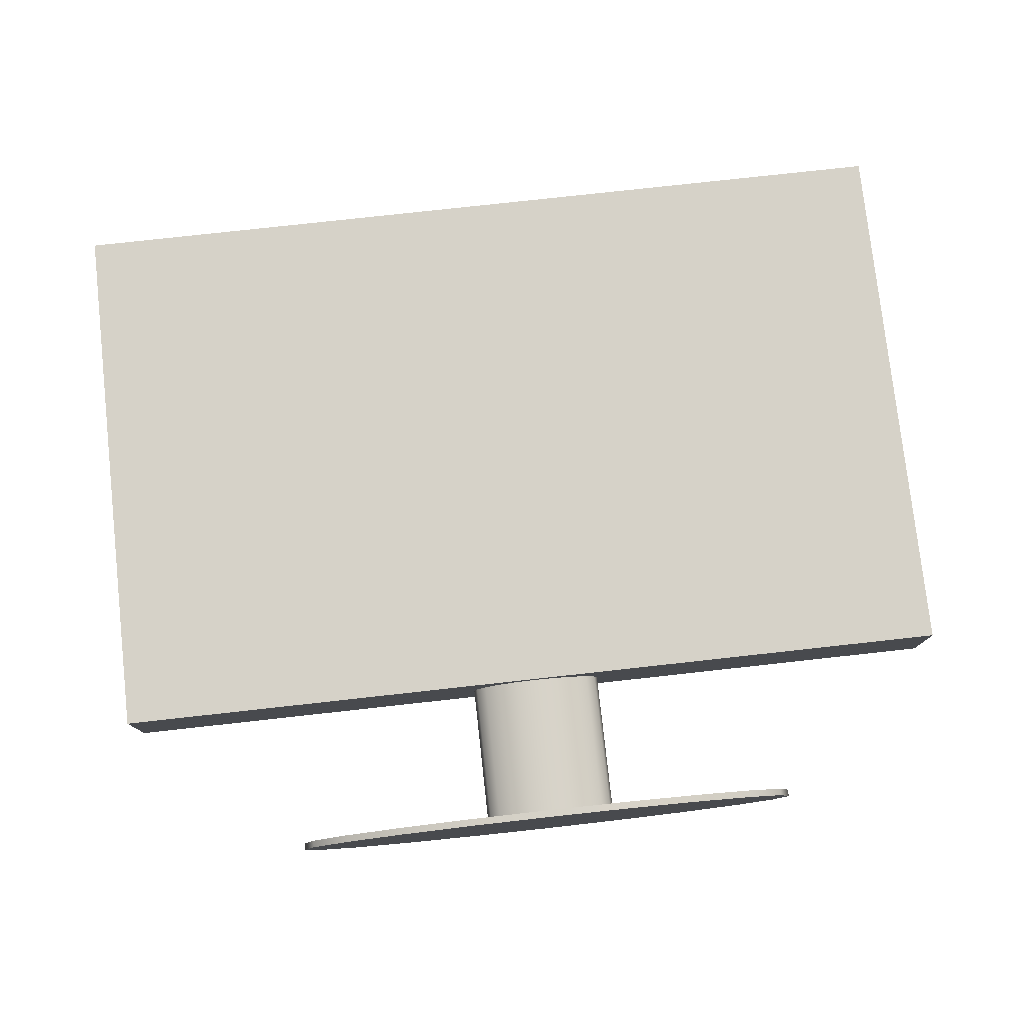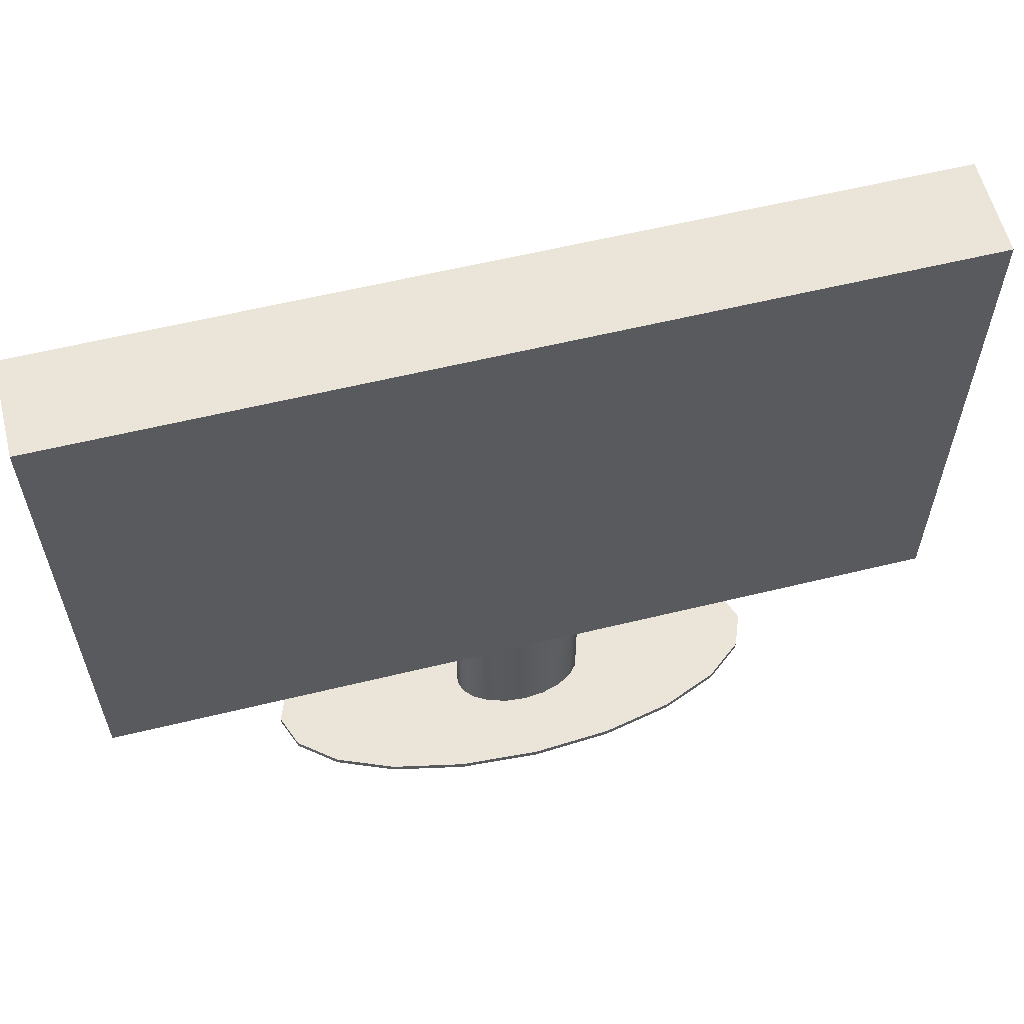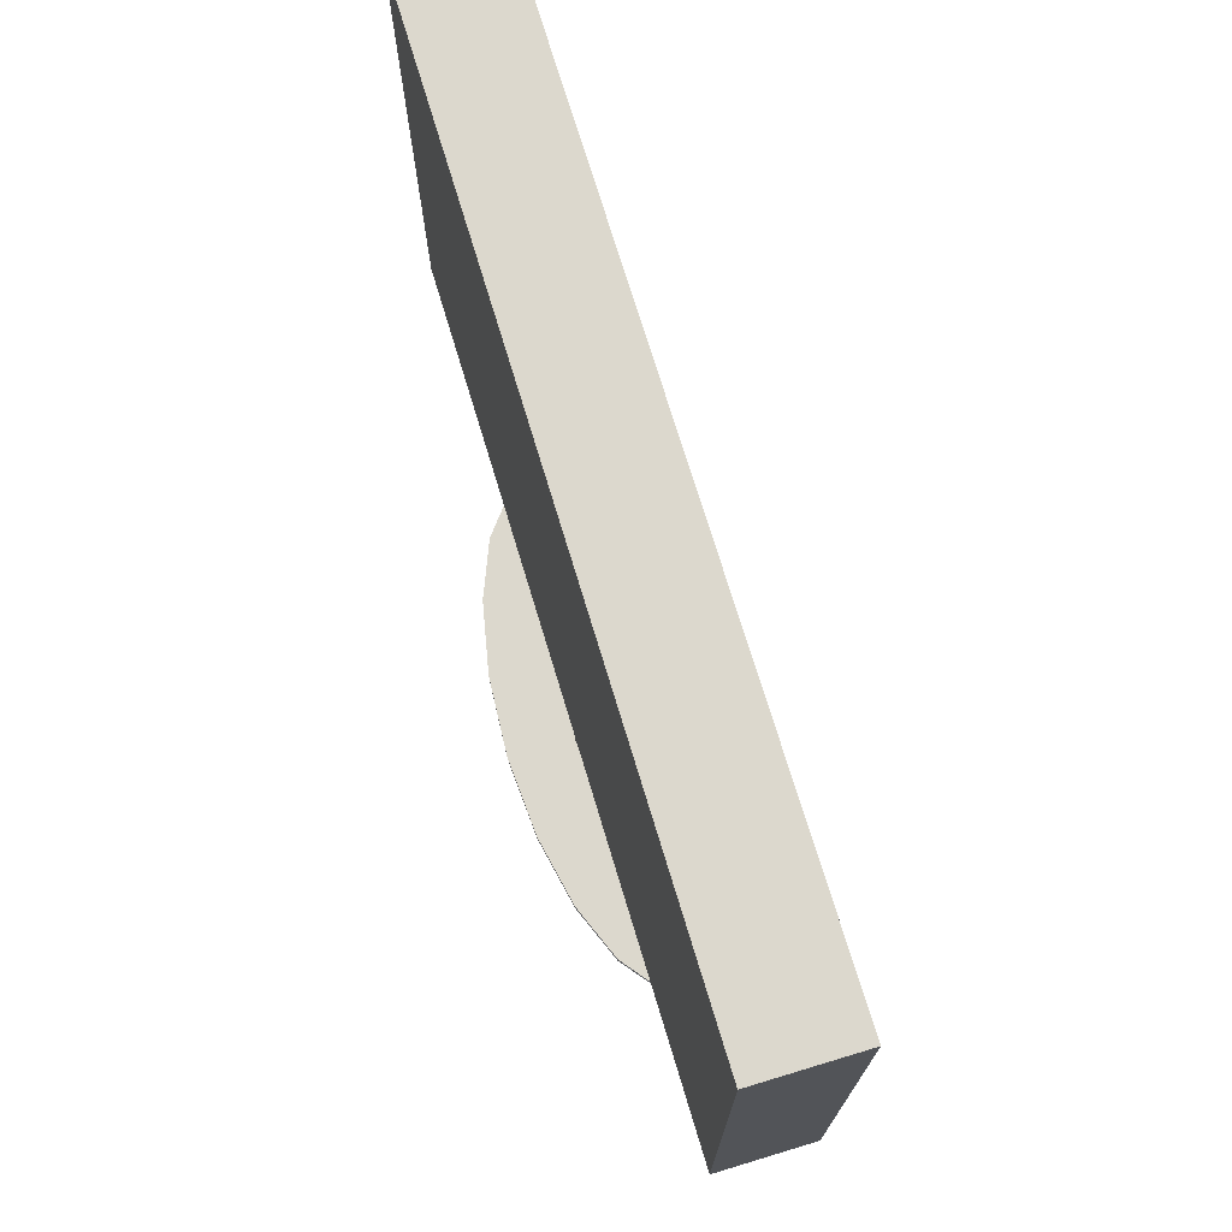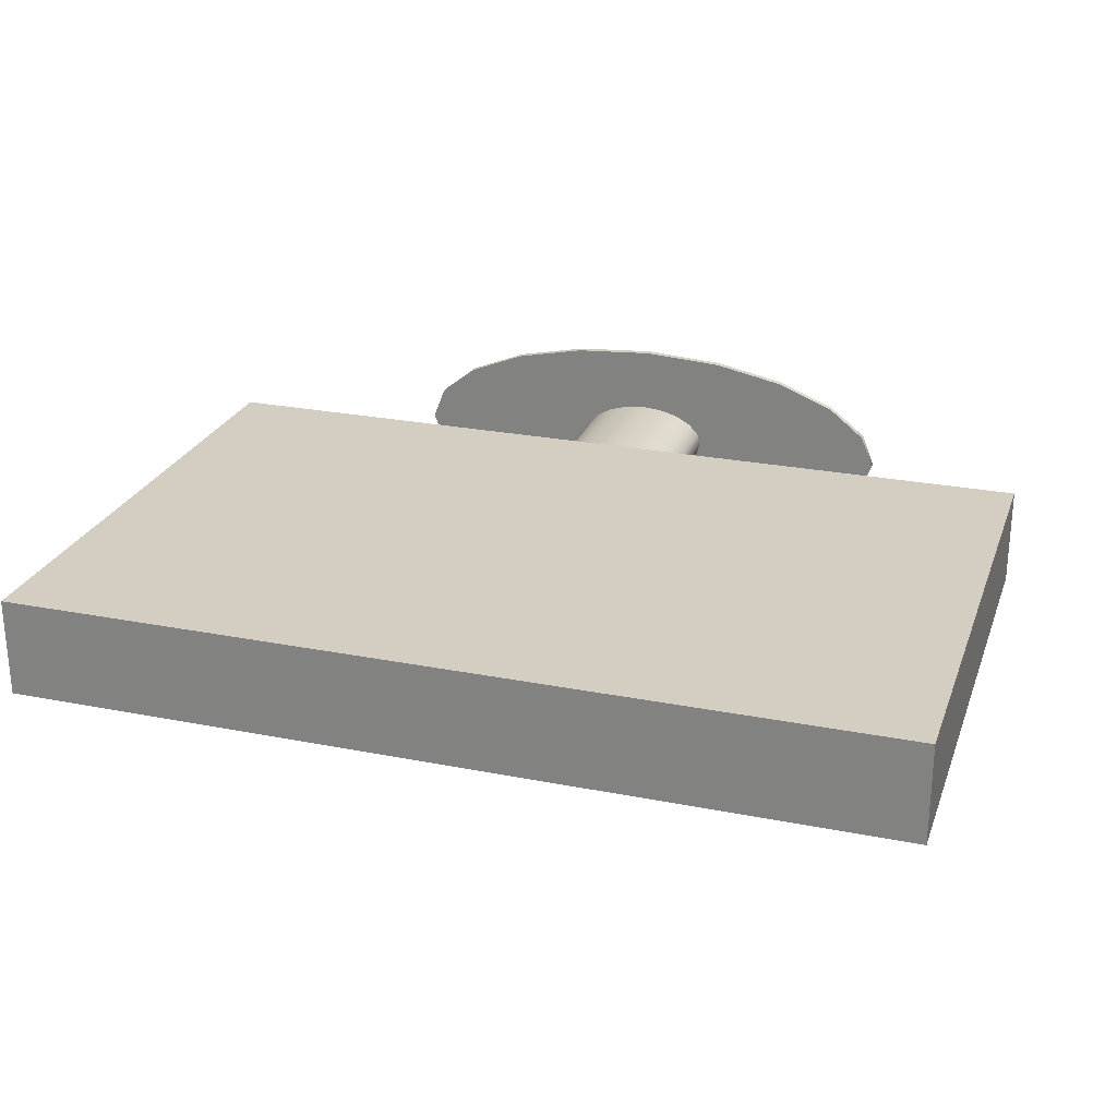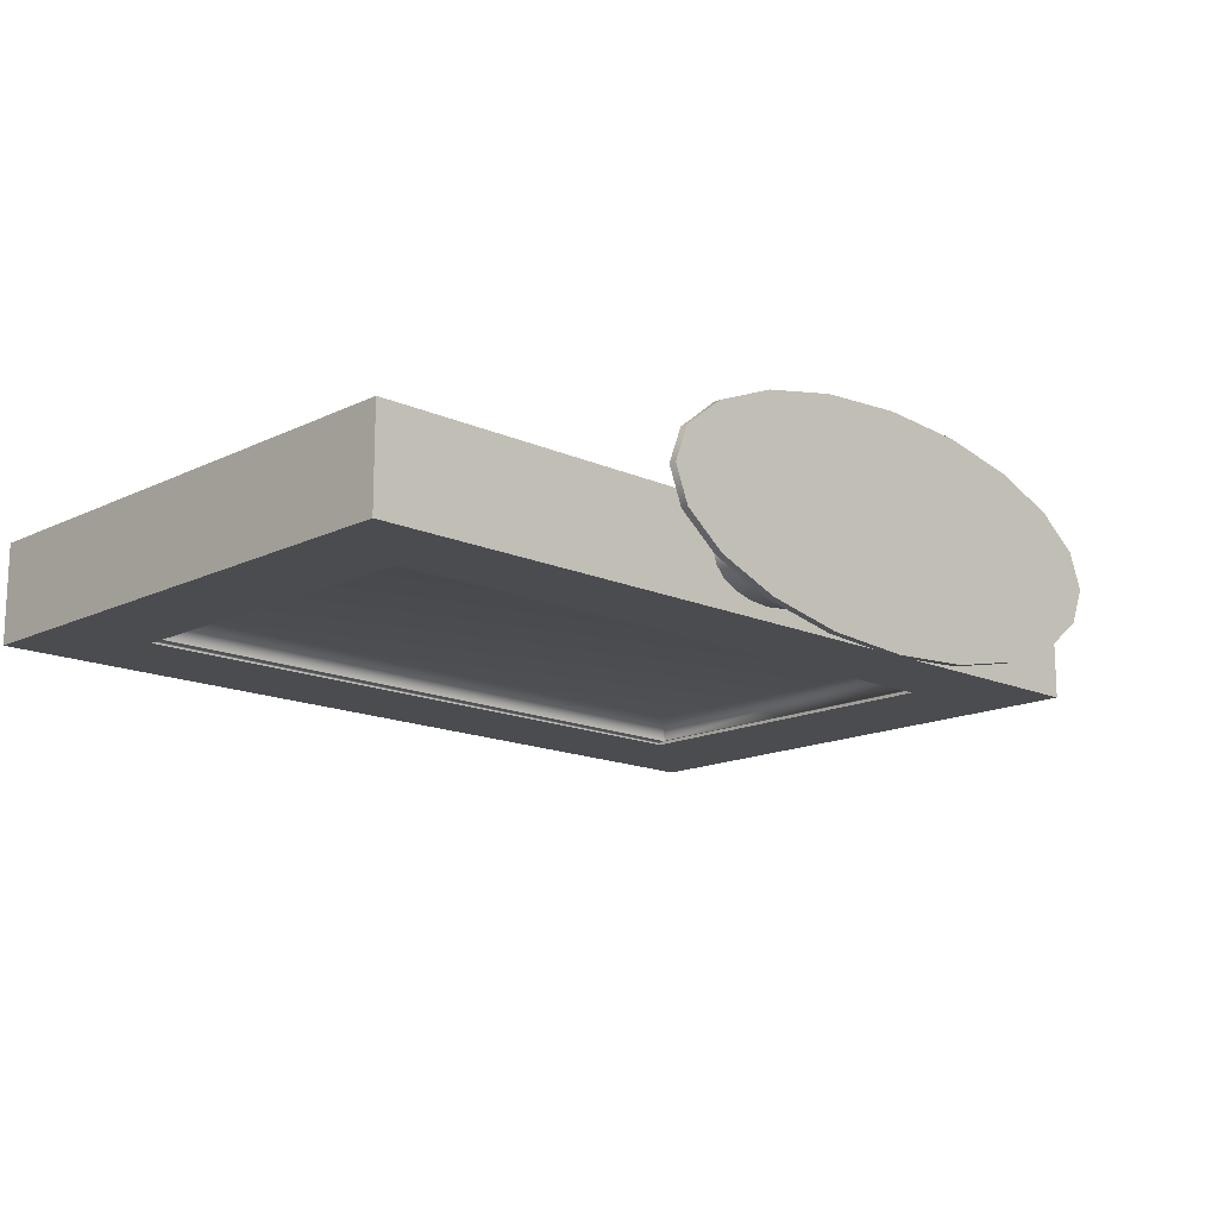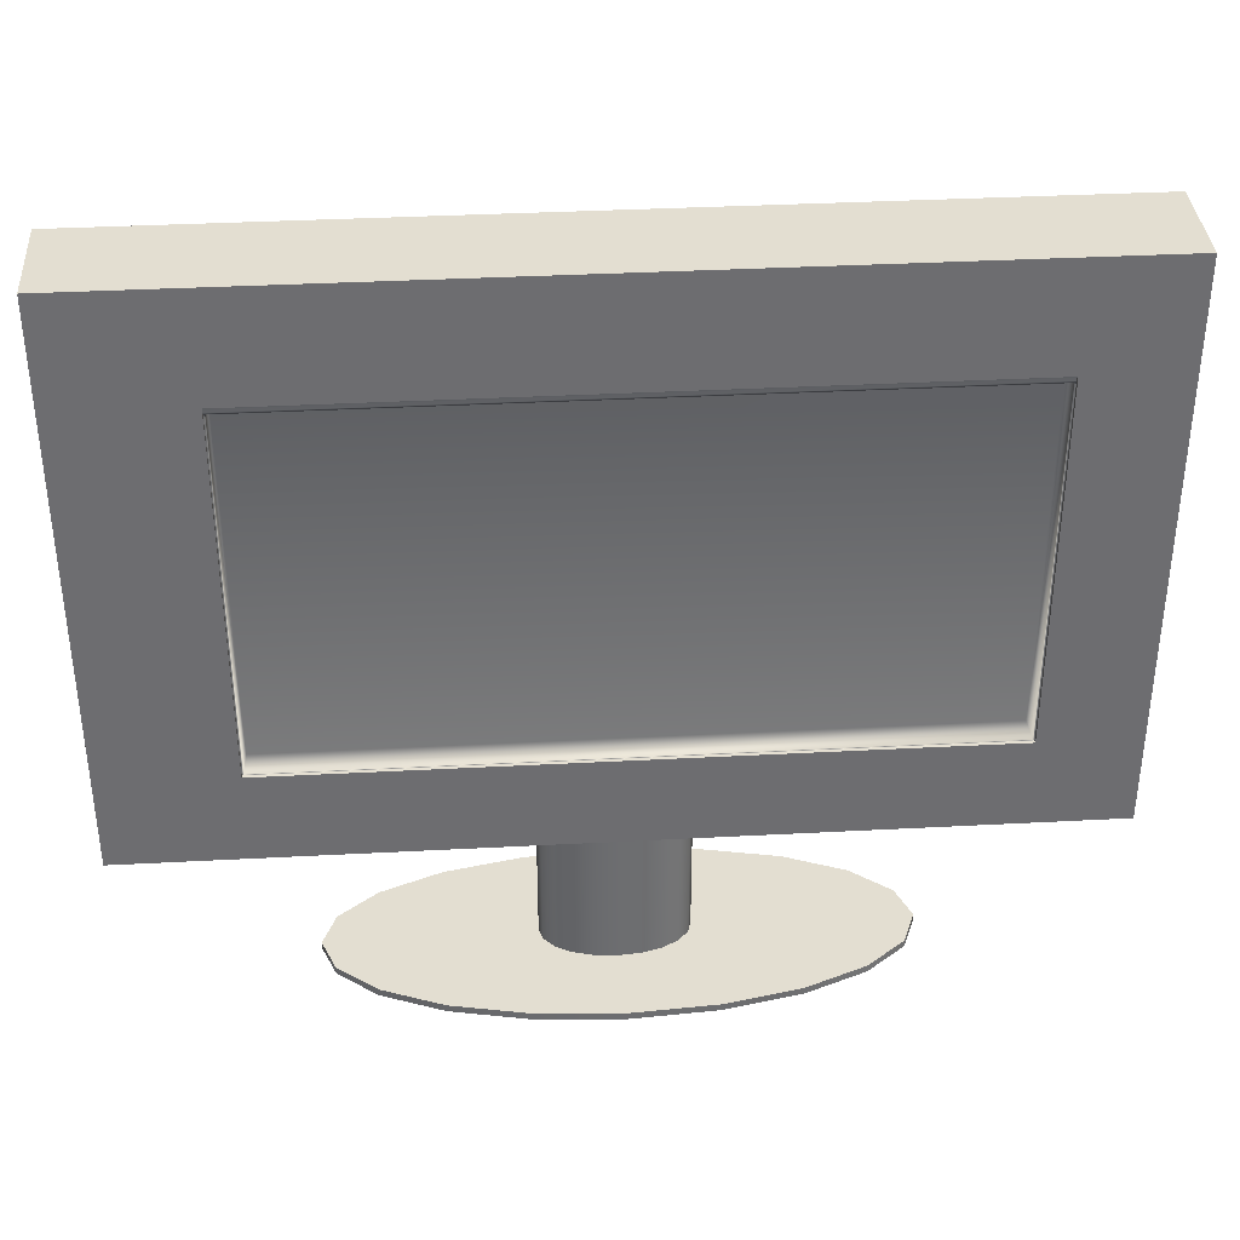
<metadata>
{"format":"obj","ext":"obj","renderer":"f3d","projection":"perspective","resolution":1024,"background":"white","views":[{"elev":77.7,"azim":-6.3,"up":"+Z"},{"elev":59.3,"azim":-14.1,"up":"+Y"},{"elev":72.5,"azim":73.2,"up":"+Y"},{"elev":25.2,"azim":-162.3,"up":"+Z"},{"elev":-15.1,"azim":-43.9,"up":"+Z"},{"elev":36.2,"azim":176.0,"up":"+Y"}]}
</metadata>
<code>
g default
v 1.525 -0.8258 -0.1712
v -1.525 -0.8258 -0.1712
v 1.098 -0.5195 -0.1712
v -1.201 -0.5195 -0.1712
v 1.098 0.7193 -0.1712
v -1.201 0.7193 -0.1712
v 1.525 1.075 -0.1712
v -1.525 1.075 -0.1712
v 1.525 1.075 0.1712
v -1.525 1.075 0.1712
v 1.525 -0.8258 0.1712
v -1.525 -0.8258 0.1712
v -1.201 0.7169 -0.1633
v -1.201 0.71 -0.1615
v -1.201 0.6997 -0.1602
v -1.201 0.7193 -0.1655
v 1.098 0.6997 -0.1602
v 1.098 0.71 -0.1615
v 1.098 0.7169 -0.1633
v 1.098 0.7193 -0.1655
v 1.092 -0.5156 -0.1599
v 1.095 -0.5176 -0.1601
v 1.097 -0.519 -0.1605
v 1.098 -0.5195 -0.1609
v 1.088 -0.5133 -0.07262
v -1.2 -0.519 -0.1605
v -1.198 -0.5176 -0.1601
v -1.194 -0.5156 -0.1599
v -1.191 -0.5133 -0.07262
v -1.201 -0.5195 -0.1609
v -1.201 0.6936 -0.16
v -1.191 0.6875 -0.07262
v -1.194 0.6879 -0.1598
v -1.198 0.6888 -0.16
v -1.2 0.6902 -0.1603
v -1.201 0.6919 -0.1606
v 1.098 0.6936 -0.16
v 1.098 0.6919 -0.1606
v 1.097 0.6902 -0.1603
v 1.095 0.6888 -0.16
v 1.092 0.6879 -0.1598
v 1.088 0.6875 -0.07262
v -0.2096 -1.328 0.05024
v -0.1759 -1.328 0.08736
v -0.1234 -1.328 0.1168
v -0.05729 -1.328 0.1357
v 0.01602 -1.328 0.1423
v 0.08933 -1.328 0.1357
v 0.1555 -1.328 0.1168
v 0.208 -1.328 0.08736
v 0.2417 -1.328 0.05024
v 0.2533 -1.328 0.009085
v 0.2417 -1.328 -0.03207
v 0.208 -1.328 -0.06919
v 0.1555 -1.328 -0.09865
v 0.08933 -1.328 -0.1176
v 0.01602 -1.328 -0.1241
v -0.05729 -1.328 -0.1176
v -0.1234 -1.328 -0.09865
v -0.1759 -1.328 -0.06919
v -0.2096 -1.328 -0.03207
v -0.2212 -1.328 0.009085
v -0.2096 -0.7914 0.05024
v -0.1759 -0.7914 0.08736
v -0.1234 -0.7914 0.1168
v -0.05729 -0.7914 0.1357
v 0.01602 -0.7914 0.1423
v 0.08933 -0.7914 0.1357
v 0.1555 -0.7914 0.1168
v 0.208 -0.7914 0.08736
v 0.2417 -0.7914 0.05024
v 0.2533 -0.7914 0.009085
v 0.2417 -0.7914 -0.03207
v 0.208 -0.7914 -0.06919
v 0.1555 -0.7914 -0.09865
v 0.08933 -0.7914 -0.1176
v 0.01602 -0.7914 -0.1241
v -0.05729 -0.7914 -0.1176
v -0.1234 -0.7914 -0.09865
v -0.1759 -0.7914 -0.06919
v -0.2096 -0.7914 -0.03207
v -0.2212 -0.7914 0.009085
v 0.01602 -1.328 0.009085
v 0.01602 -0.7914 0.009085
v -0.8764 -1.354 0.1147
v -0.7453 -1.354 0.2189
v -0.541 -1.354 0.3016
v -0.2835 -1.354 0.3547
v 0.001835 -1.354 0.373
v 0.2872 -1.354 0.3547
v 0.5446 -1.354 0.3016
v 0.7489 -1.354 0.2189
v 0.8801 -1.354 0.1147
v 0.9253 -1.354 -0.000803
v 0.8801 -1.354 -0.1163
v 0.7489 -1.354 -0.2205
v 0.5446 -1.354 -0.3032
v 0.2872 -1.354 -0.3563
v 0.001835 -1.354 -0.3746
v -0.2835 -1.354 -0.3563
v -0.541 -1.354 -0.3032
v -0.7453 -1.354 -0.2205
v -0.8764 -1.354 -0.1163
v -0.9216 -1.354 -0.000803
v -0.8764 -1.33 0.1147
v -0.7453 -1.33 0.2189
v -0.541 -1.33 0.3016
v -0.2835 -1.33 0.3547
v 0.001835 -1.33 0.373
v 0.2872 -1.33 0.3547
v 0.5446 -1.33 0.3016
v 0.7489 -1.33 0.2189
v 0.8801 -1.33 0.1147
v 0.9253 -1.33 -0.000803
v 0.8801 -1.33 -0.1163
v 0.7489 -1.33 -0.2205
v 0.5446 -1.33 -0.3032
v 0.2872 -1.33 -0.3563
v 0.001835 -1.33 -0.3746
v -0.2835 -1.33 -0.3563
v -0.541 -1.33 -0.3032
v -0.7453 -1.33 -0.2205
v -0.8764 -1.33 -0.1163
v -0.9216 -1.33 -0.000803
v 0.001835 -1.354 -0.000803
v 0.001835 -1.33 -0.000803
g pCube2
f 2 8 4
f 4 8 6
f 2 4 1
f 4 3 1
f 1 3 7
f 3 5 7
f 7 5 8
f 5 6 8
f 9 7 10
f 10 7 8
f 10 12 9
f 9 12 11
f 11 12 1
f 1 12 2
f 10 8 12
f 12 8 2
f 1 7 11
f 11 7 9
f 6 5 16
f 16 5 20
f 15 14 17
f 17 14 18
f 14 13 18
f 18 13 19
f 13 16 19
f 19 16 20
f 36 16 31
f 31 16 15
f 15 16 14
f 13 14 16
f 15 17 31
f 17 37 31
f 31 37 32
f 32 37 42
f 38 37 20
f 37 17 20
f 17 18 20
f 18 19 20
f 23 39 24
f 24 39 38
f 23 22 39
f 39 22 40
f 22 21 40
f 40 21 41
f 21 25 41
f 41 25 42
f 25 21 29
f 29 21 28
f 21 22 28
f 28 22 27
f 22 23 27
f 27 23 26
f 23 24 26
f 26 24 30
f 28 33 29
f 29 33 32
f 27 34 28
f 28 34 33
f 27 26 34
f 34 26 35
f 26 30 35
f 35 30 36
f 25 29 42
f 42 29 32
f 3 4 24
f 24 4 30
f 4 6 30
f 6 16 30
f 16 36 30
f 5 3 20
f 20 3 38
f 3 24 38
f 31 32 33
f 31 33 34
f 31 34 35
f 31 35 36
f 37 38 39
f 37 39 40
f 37 40 41
f 37 41 42
f 43 44 63
f 63 44 64
f 44 45 64
f 64 45 65
f 45 46 65
f 65 46 66
f 46 47 66
f 66 47 67
f 47 48 67
f 67 48 68
f 48 49 68
f 68 49 69
f 49 50 69
f 69 50 70
f 50 51 70
f 70 51 71
f 51 52 71
f 71 52 72
f 52 53 72
f 72 53 73
f 53 54 73
f 73 54 74
f 54 55 74
f 74 55 75
f 55 56 75
f 75 56 76
f 56 57 76
f 76 57 77
f 57 58 77
f 77 58 78
f 58 59 78
f 78 59 79
f 59 60 79
f 79 60 80
f 60 61 80
f 80 61 81
f 61 62 81
f 81 62 82
f 62 43 82
f 82 43 63
f 44 43 83
f 45 44 83
f 46 45 83
f 47 46 83
f 48 47 83
f 49 48 83
f 50 49 83
f 51 50 83
f 52 51 83
f 53 52 83
f 54 53 83
f 55 54 83
f 56 55 83
f 57 56 83
f 58 57 83
f 59 58 83
f 60 59 83
f 61 60 83
f 62 61 83
f 43 62 83
f 63 64 84
f 64 65 84
f 65 66 84
f 66 67 84
f 67 68 84
f 68 69 84
f 69 70 84
f 70 71 84
f 71 72 84
f 72 73 84
f 73 74 84
f 74 75 84
f 75 76 84
f 76 77 84
f 77 78 84
f 78 79 84
f 79 80 84
f 80 81 84
f 81 82 84
f 82 63 84
f 85 86 105
f 105 86 106
f 86 87 106
f 106 87 107
f 87 88 107
f 107 88 108
f 88 89 108
f 108 89 109
f 89 90 109
f 109 90 110
f 90 91 110
f 110 91 111
f 91 92 111
f 111 92 112
f 92 93 112
f 112 93 113
f 93 94 113
f 113 94 114
f 94 95 114
f 114 95 115
f 95 96 115
f 115 96 116
f 96 97 116
f 116 97 117
f 97 98 117
f 117 98 118
f 98 99 118
f 118 99 119
f 99 100 119
f 119 100 120
f 100 101 120
f 120 101 121
f 101 102 121
f 121 102 122
f 102 103 122
f 122 103 123
f 103 104 123
f 123 104 124
f 104 85 124
f 124 85 105
f 86 85 125
f 87 86 125
f 88 87 125
f 89 88 125
f 90 89 125
f 91 90 125
f 92 91 125
f 93 92 125
f 94 93 125
f 95 94 125
f 96 95 125
f 97 96 125
f 98 97 125
f 99 98 125
f 100 99 125
f 101 100 125
f 102 101 125
f 103 102 125
f 104 103 125
f 85 104 125
f 105 106 126
f 106 107 126
f 107 108 126
f 108 109 126
f 109 110 126
f 110 111 126
f 111 112 126
f 112 113 126
f 113 114 126
f 114 115 126
f 115 116 126
f 116 117 126
f 117 118 126
f 118 119 126
f 119 120 126
f 120 121 126
f 121 122 126
f 122 123 126
f 123 124 126
f 124 105 126

</code>
